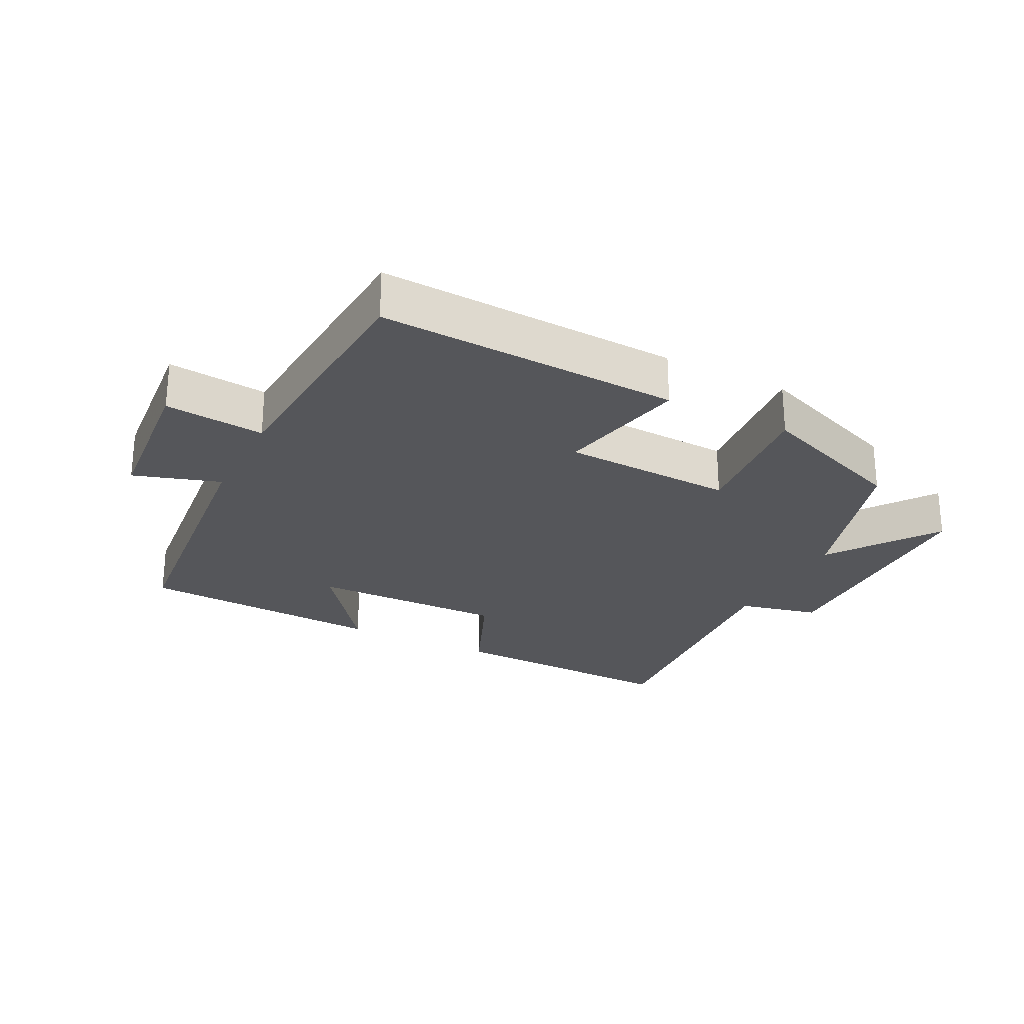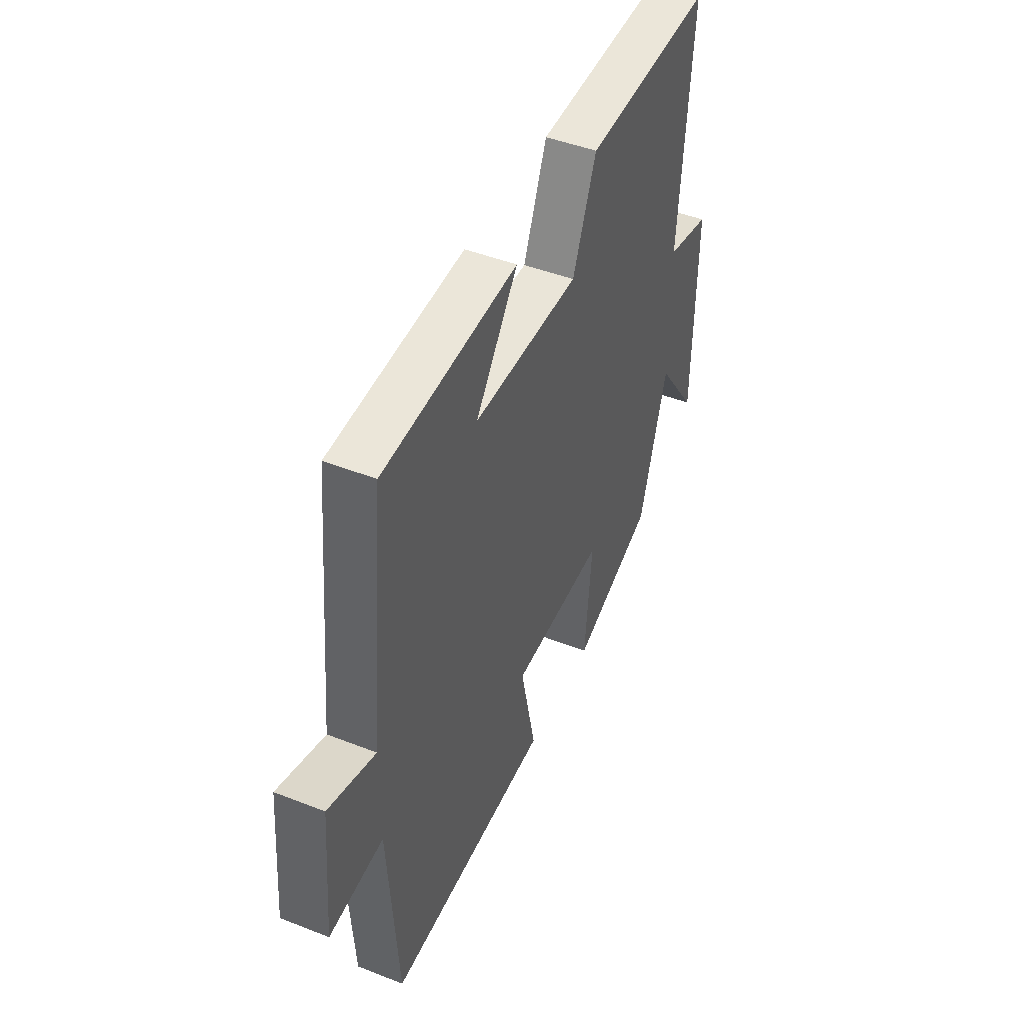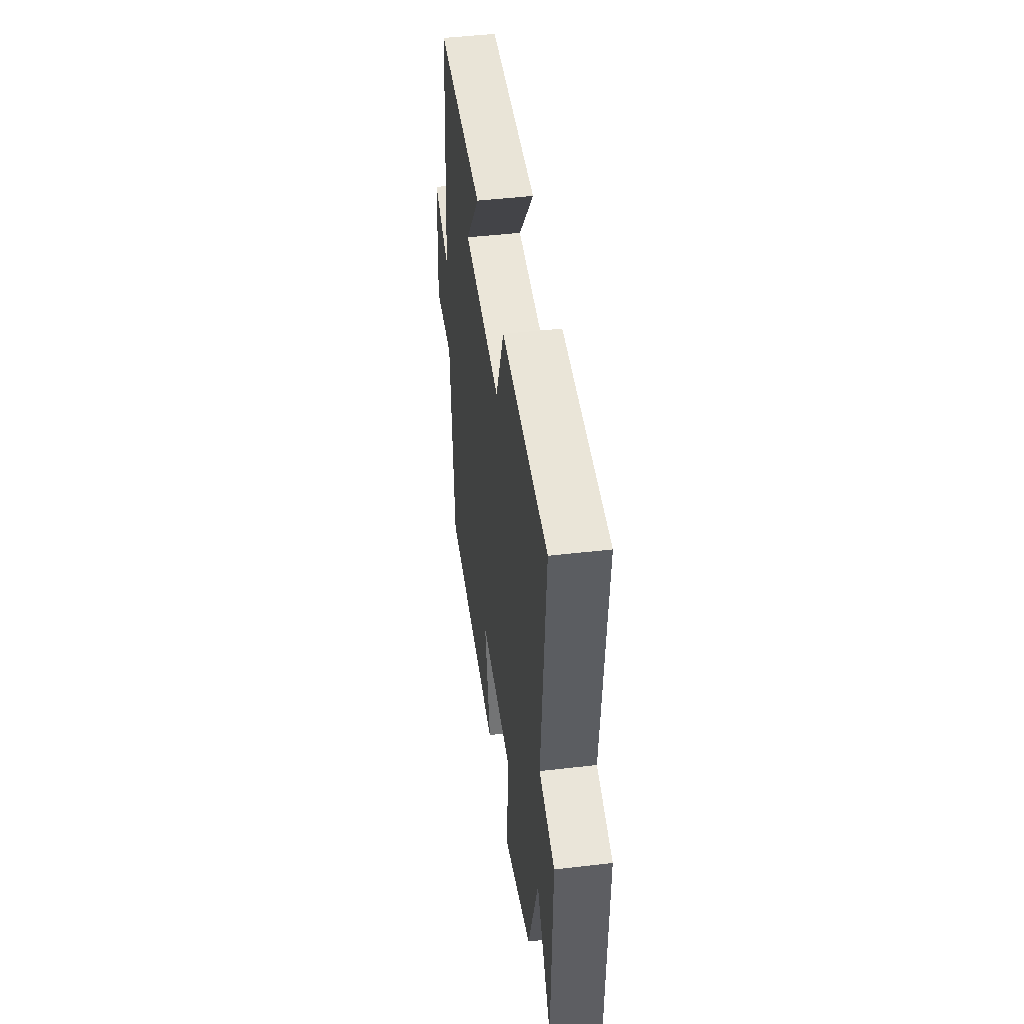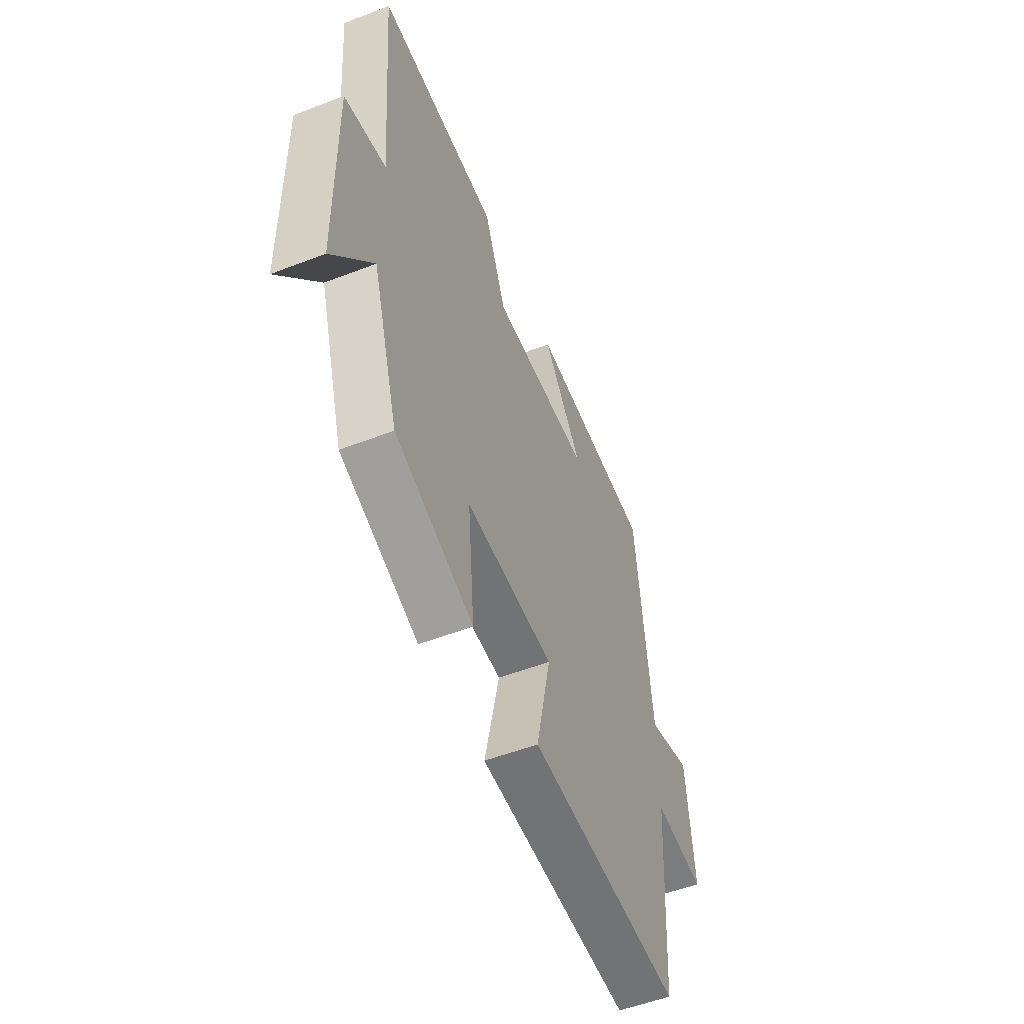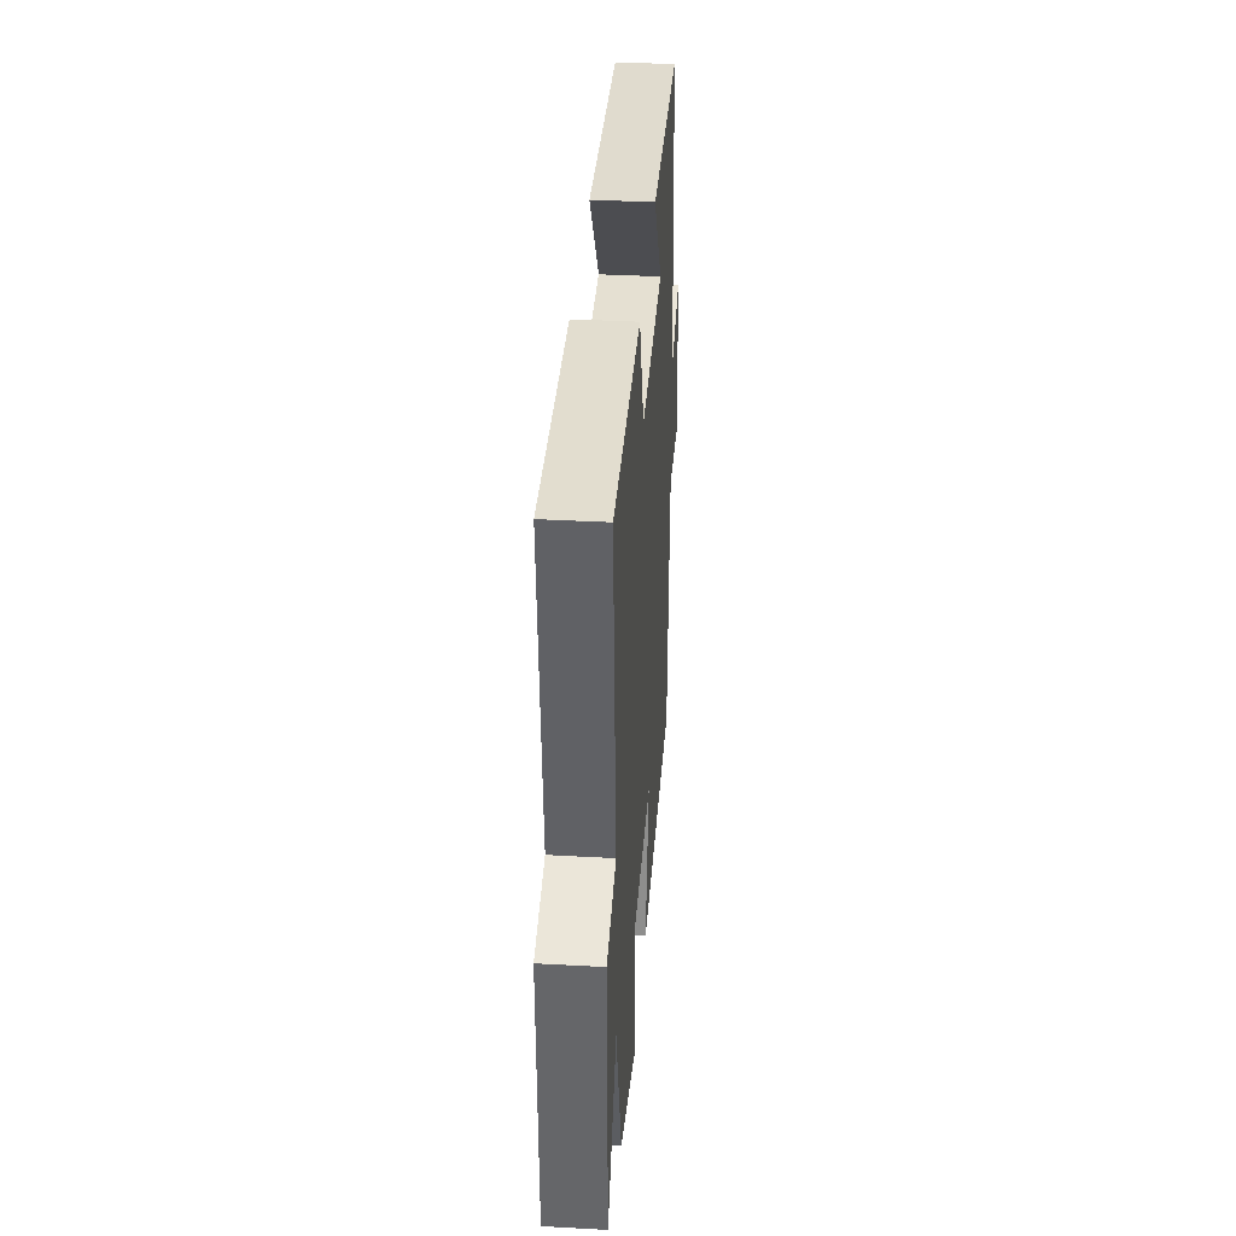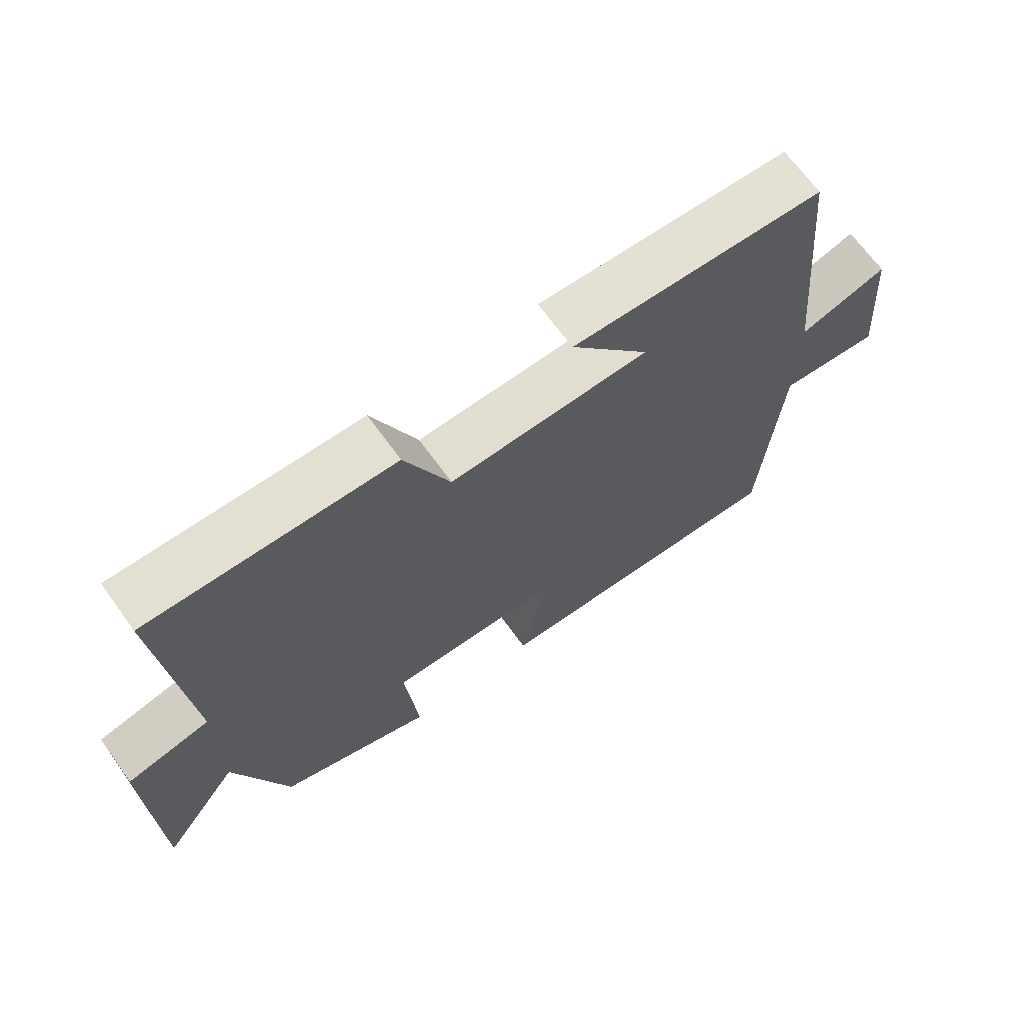
<metadata>
{"format":"obj","ext":"obj","renderer":"f3d","projection":"perspective","resolution":1024,"background":"white","views":[{"elev":-25.9,"azim":153.2,"up":"+Y"},{"elev":45.9,"azim":114.2,"up":"+Z"},{"elev":46.8,"azim":-97.6,"up":"+Z"},{"elev":-53.4,"azim":-67.6,"up":"+Z"},{"elev":36.8,"azim":-85.9,"up":"+Z"},{"elev":68.2,"azim":-35.9,"up":"+Z"}]}
</metadata>
<code>
v 0.473 0.07 -0.522
v 0.011 0.07 -0.5
v 0.055 0.07 -0.298
v -0.209 0.07 -0.286
v -0.189 0.07 -0.5
v -0.422 0.07 -0.411
v -0.5 0.07 -0.16
v -0.618 0.07 -0.324
v -0.624 0.07 0.058
v -0.5 0.07 0.086
v -0.535 0.07 0.512
v -0.17 0.07 0.5
v -0.103 0.07 0.338
v 0.197 0.07 0.342
v 0.078 0.07 0.5
v 0.457 0.07 0.479
v 0.5 0.07 0.039
v 0.633 0.07 0.081
v 0.653 0.07 -0.157
v 0.5 0.07 -0.141
v 0.473 0 -0.522
v 0.011 0 -0.5
v 0.055 0 -0.298
v -0.209 0 -0.286
v -0.189 0 -0.5
v -0.422 0 -0.411
v -0.5 0 -0.16
v -0.618 0 -0.324
v -0.624 0 0.058
v -0.5 0 0.086
v -0.535 0 0.512
v -0.17 0 0.5
v -0.103 0 0.338
v 0.197 0 0.342
v 0.078 0 0.5
v 0.457 0 0.479
v 0.5 0 0.039
v 0.633 0 0.081
v 0.653 0 -0.157
v 0.5 0 -0.141
f 17 18 19 20
f 14 15 16 17
f 13 14 17 20
f 10 11 12 13
f 10 13 20 1
f 7 8 9 10
f 4 5 6 7
f 3 4 7 10
f 1 2 3
f 1 3 10
f 40 39 38 37
f 37 36 35 34
f 40 37 34 33
f 33 32 31 30
f 21 40 33 30
f 30 29 28 27
f 27 26 25 24
f 30 27 24 23
f 23 22 21
f 30 23 21
f 1 21 22 2
f 2 22 23 3
f 3 23 24 4
f 4 24 25 5
f 5 25 26 6
f 6 26 27 7
f 7 27 28 8
f 8 28 29 9
f 9 29 30 10
f 10 30 31 11
f 11 31 32 12
f 12 32 33 13
f 13 33 34 14
f 14 34 35 15
f 15 35 36 16
f 16 36 37 17
f 17 37 38 18
f 18 38 39 19
f 19 39 40 20
f 20 40 21 1

</code>
